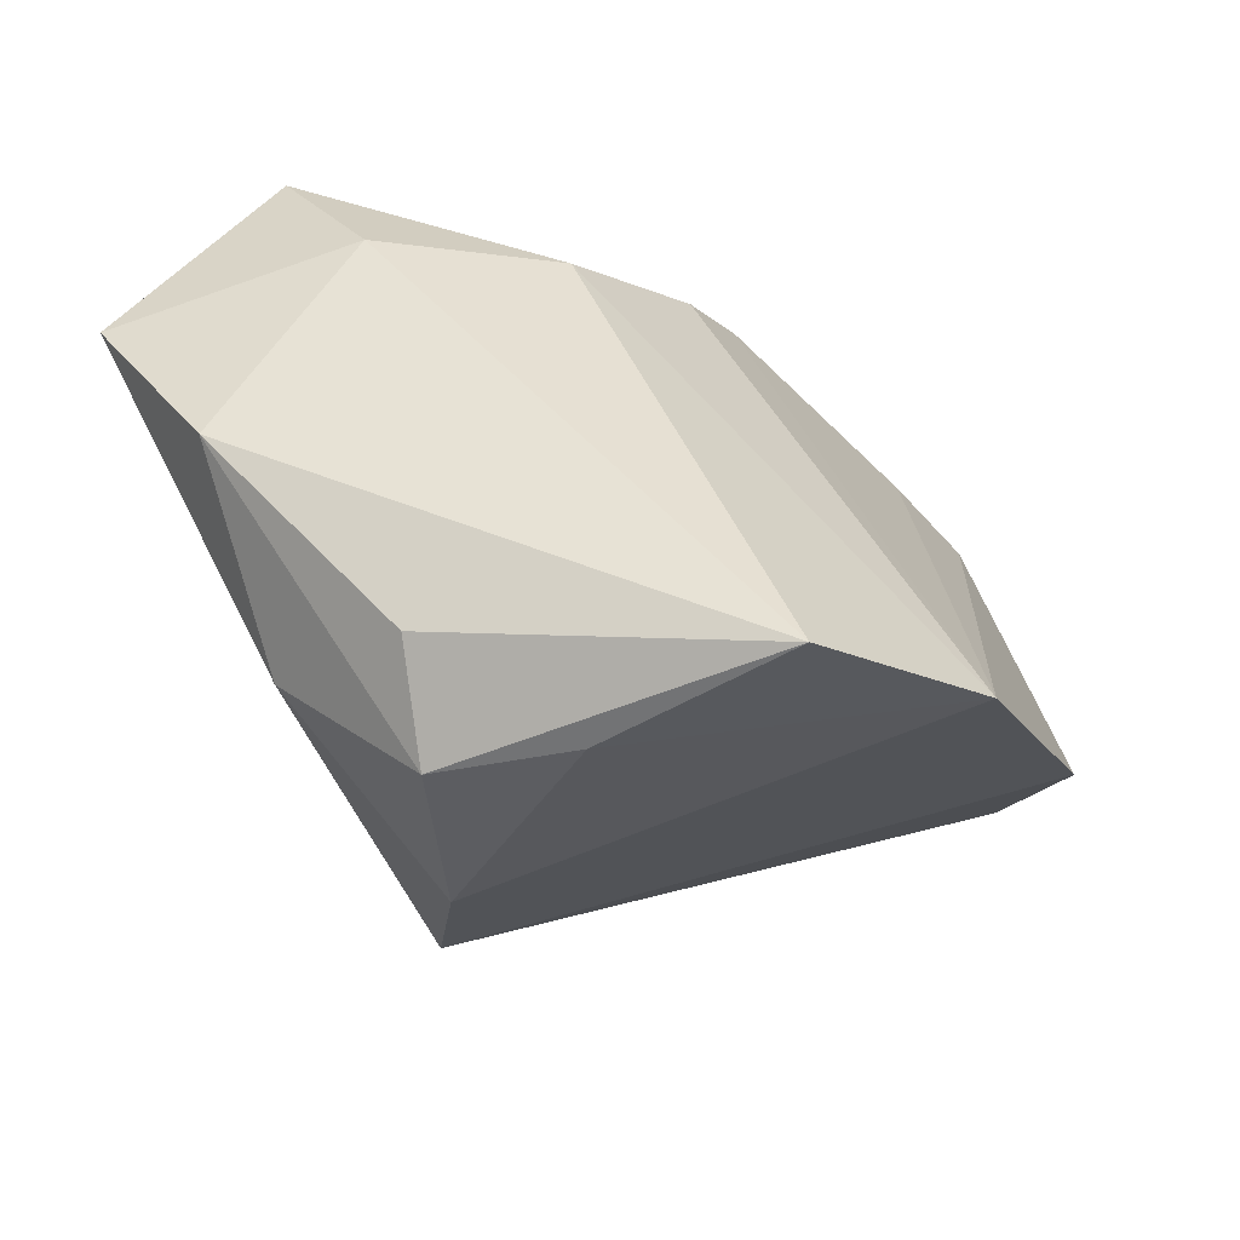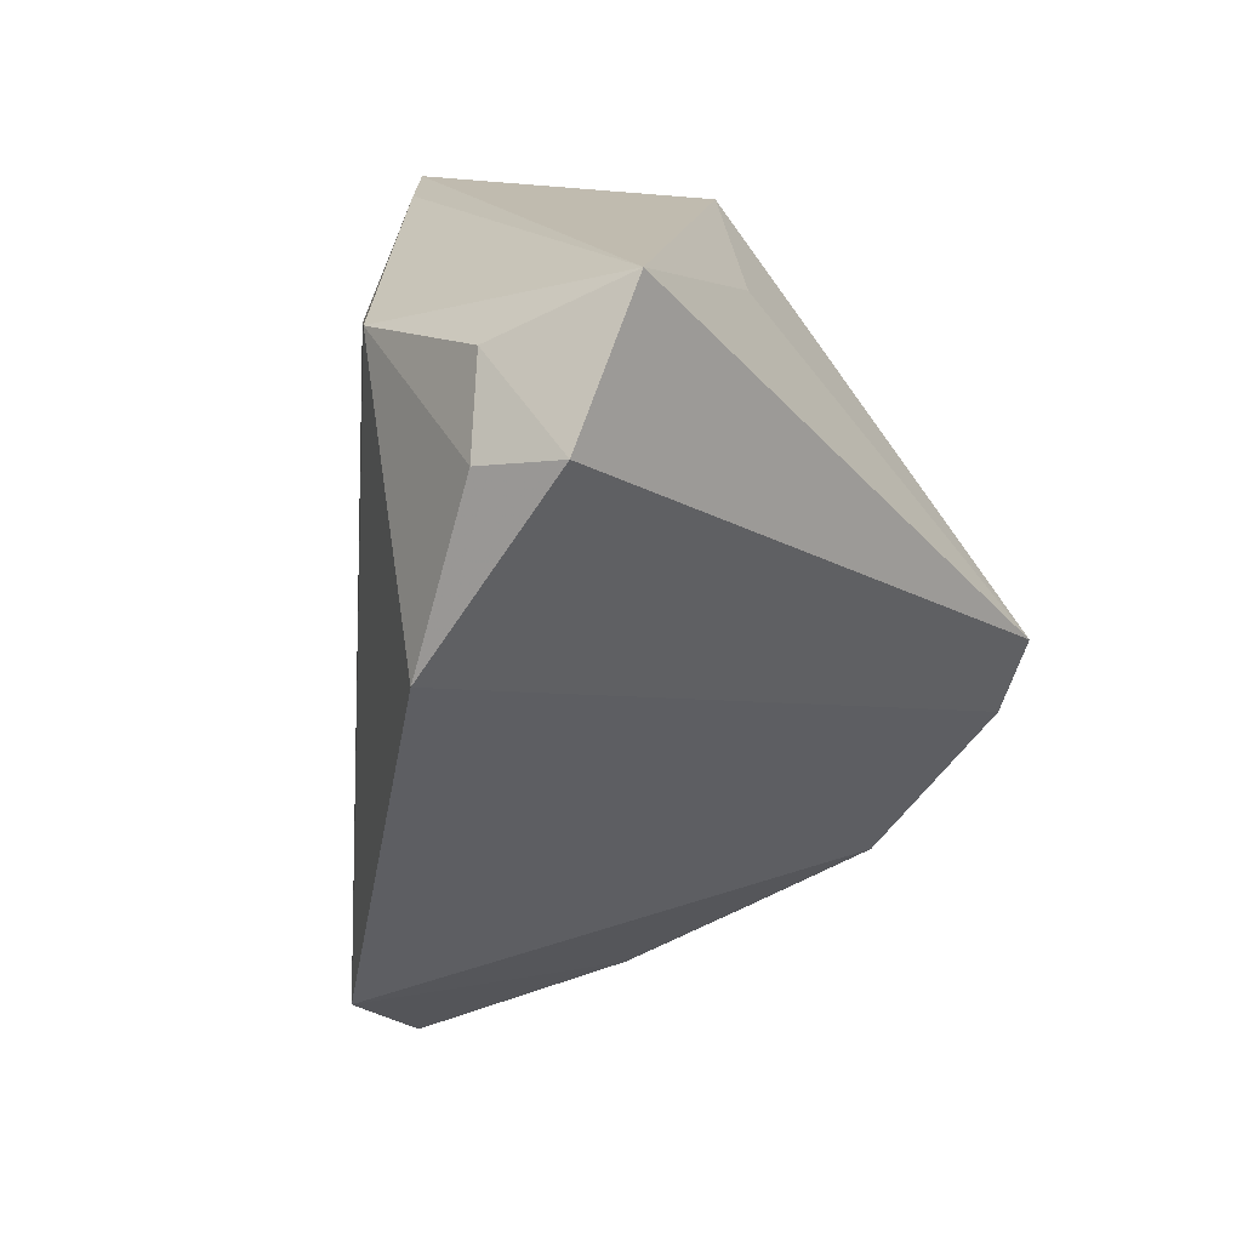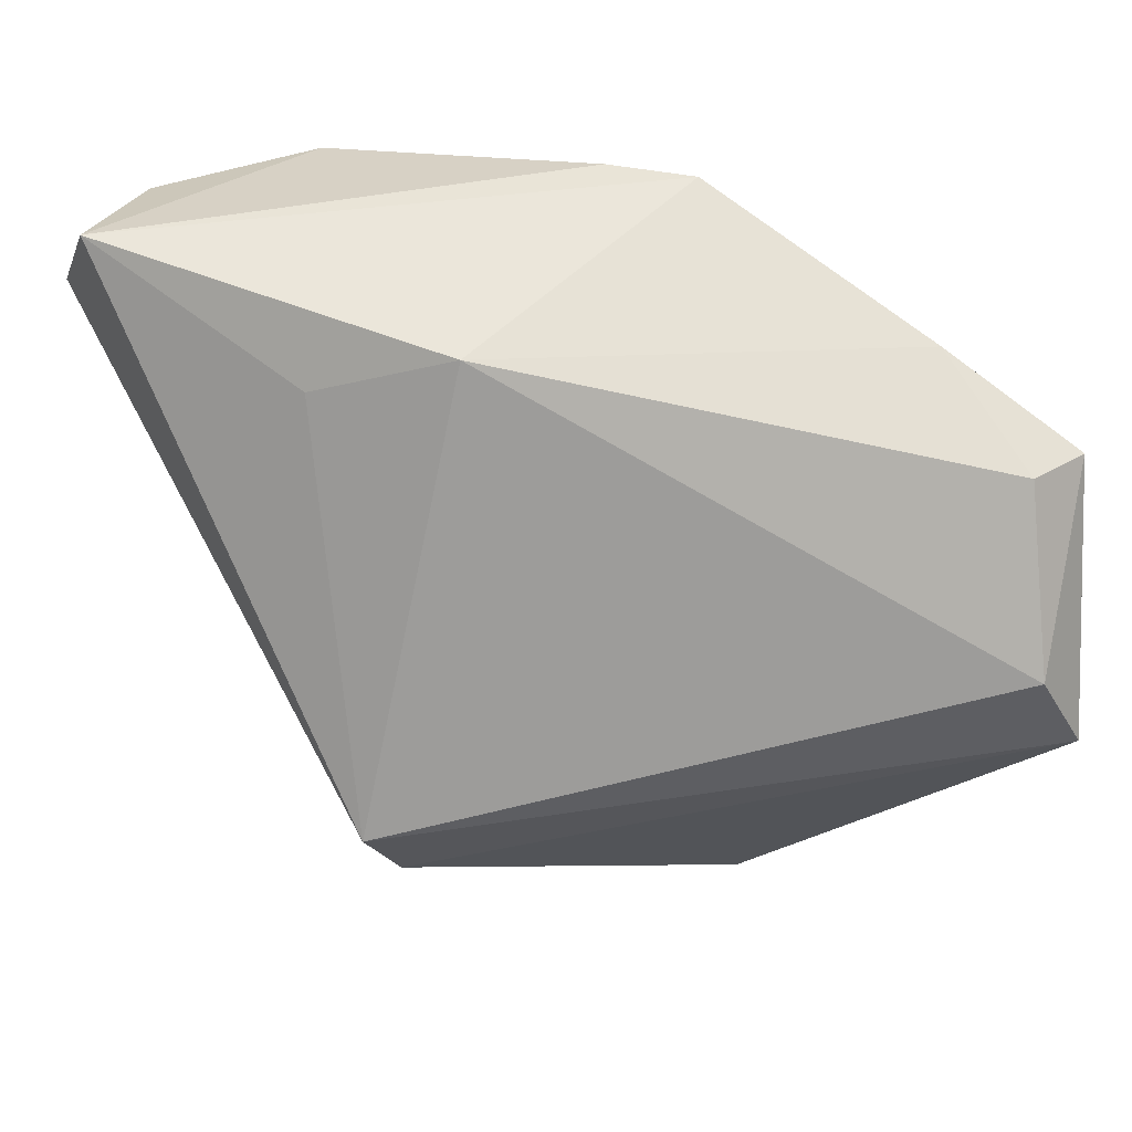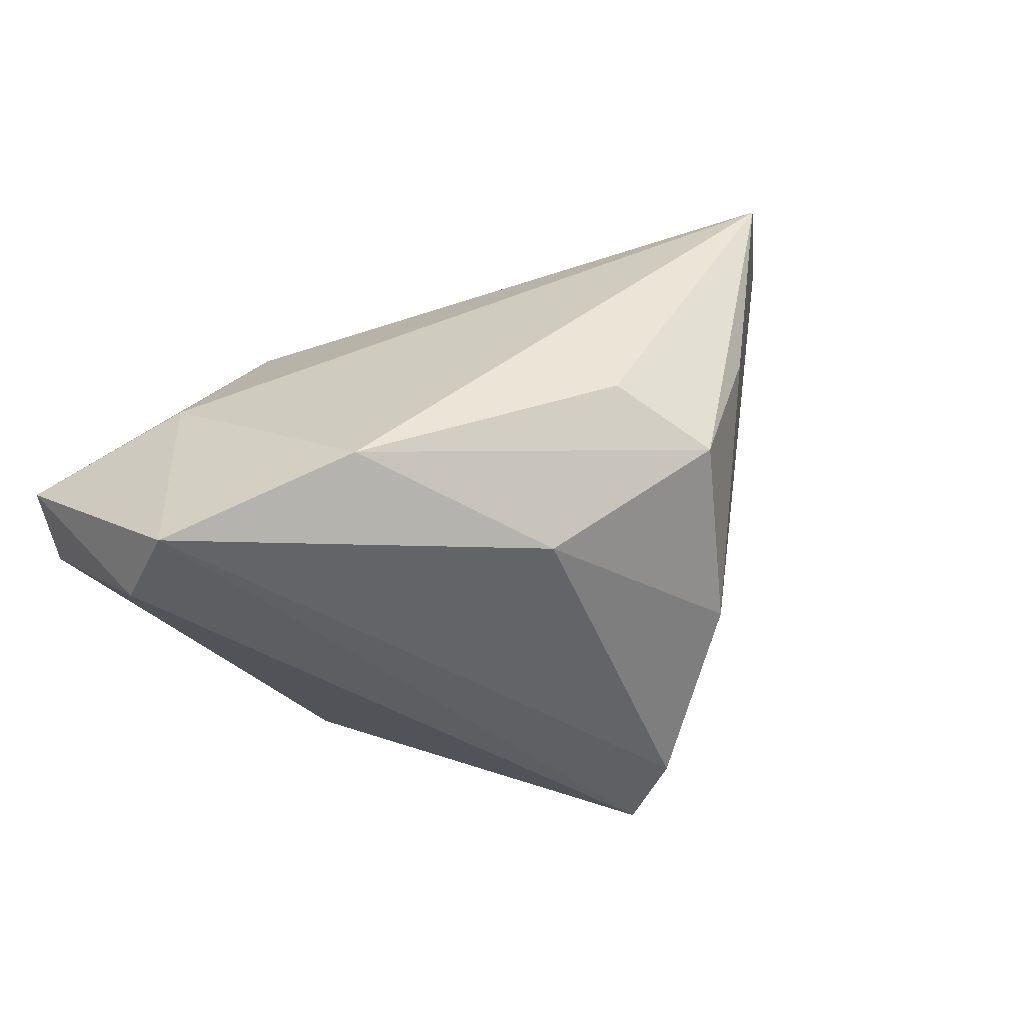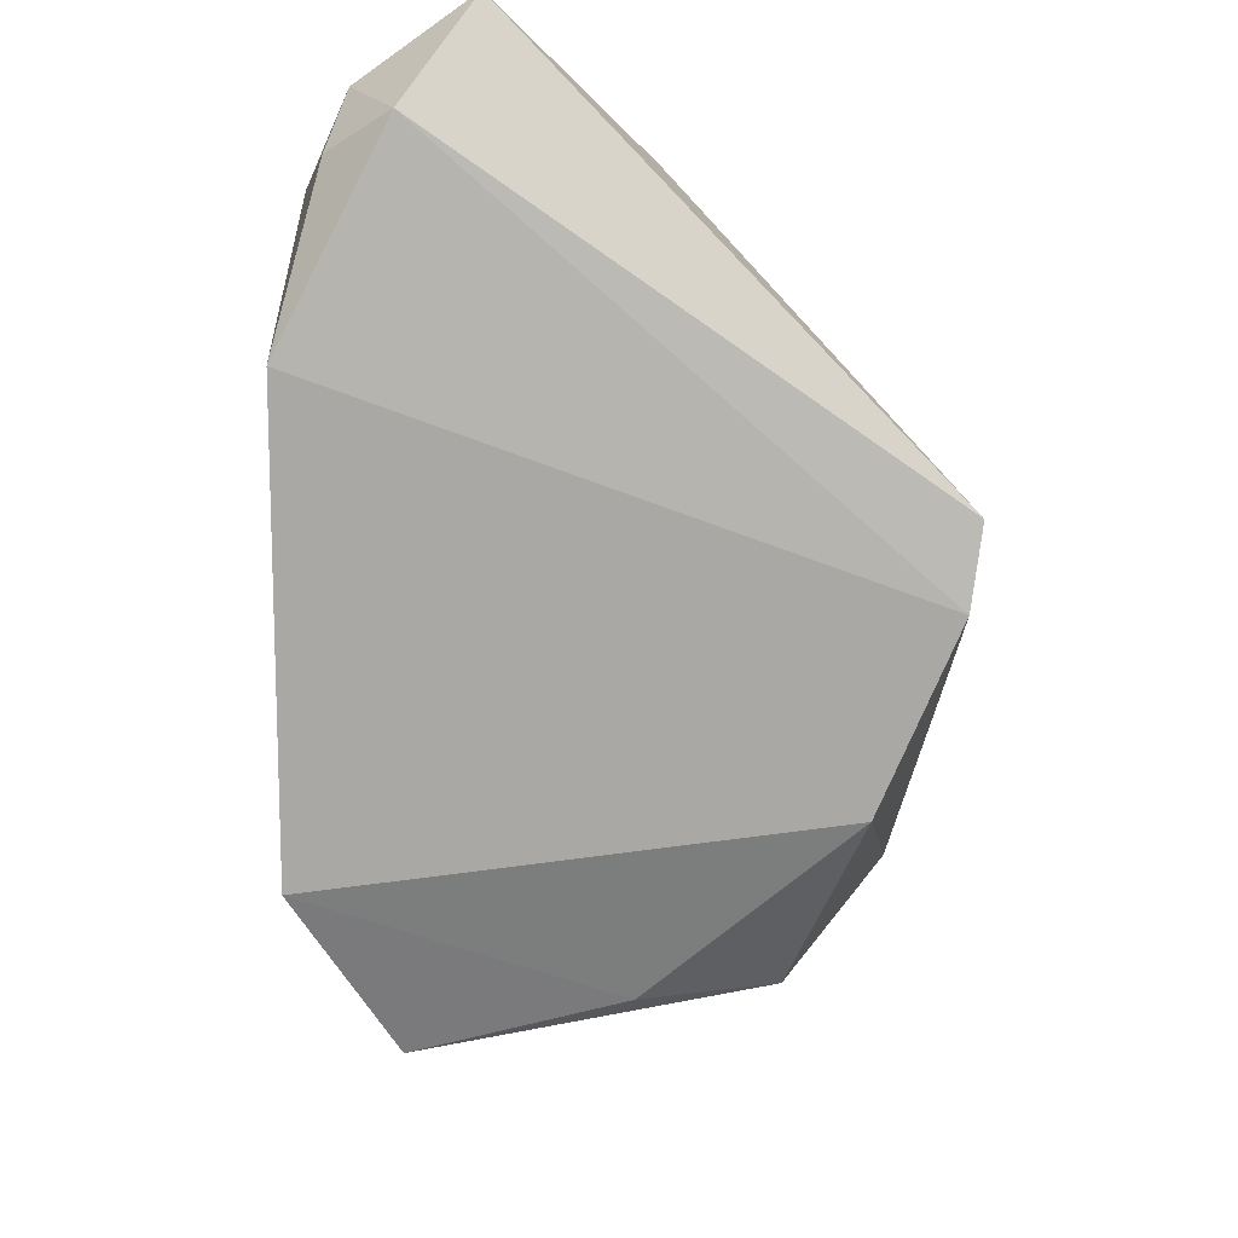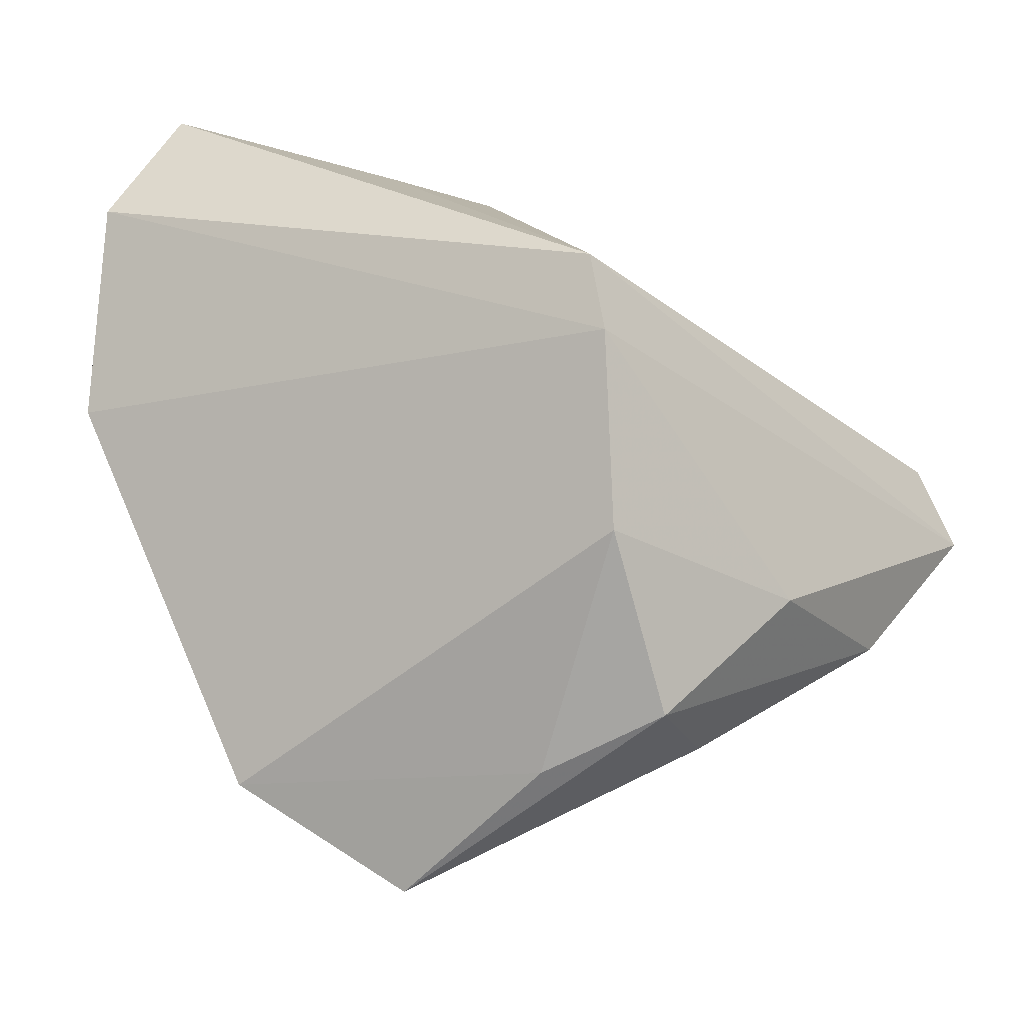
<metadata>
{"format":"obj","ext":"obj","renderer":"f3d","projection":"perspective","resolution":1024,"background":"white","views":[{"elev":-70.0,"azim":-62.2,"up":"+Y"},{"elev":16.0,"azim":70.4,"up":"+Y"},{"elev":54.7,"azim":173.5,"up":"+Y"},{"elev":-42.4,"azim":-48.9,"up":"+Z"},{"elev":-19.9,"azim":87.2,"up":"+Y"},{"elev":-42.4,"azim":131.3,"up":"+Y"}]}
</metadata>
<code>
v -0.04065 -0.01943 -0.0258
v -0.01656 -0.02865 -0.02989
v 0.02379 0.03007 0.03347
v -0.006953 -0.04527 -0.01731
v -0.05138 0.0005981 -0.03481
v 0.04307 0.001278 0.03497
v 0.01233 0.02817 0.03063
v 0.02754 0.03183 -0.002885
v -0.00301 -0.04808 -0.001675
v -0.01587 0.03828 0.01655
v 0.04281 0.03123 0.02829
v -0.04624 0.01119 -0.03383
v -0.01374 0.02629 0.0223
v -0.006302 0.03755 0.02022
v -0.01921 -0.04103 -0.01296
v -0.04608 0.006777 -0.006304
v -0.02102 0.01832 0.02012
v 0.02618 -0.005919 -0.03481
v -0.03369 0.006006 0.01204
v -0.004831 -0.05349 0.0219
v -0.04606 0.02704 -0.01885
v 0.01285 -0.04153 0.03369
v -0.05285 0.02448 -0.01429
v 0.0109 -0.03273 -0.0248
v 0.02234 -0.01465 -0.03356
v -0.03884 0.03139 -0.003868
v 0.04679 0.0216 0.03034
v 0.04943 0.03828 0.0156
v 0.05318 0.02305 0.02351
v 0.01152 0.03828 -0.005776
f 30 18 12
f 28 18 8
f 8 30 28
f 18 30 8
f 24 2 25
f 5 25 2
f 12 18 5
f 18 25 5
f 19 22 17
f 22 19 20
f 20 19 16
f 6 22 24
f 24 25 6
f 22 6 3
f 21 30 12
f 21 26 30
f 30 26 10
f 28 30 10
f 4 2 24
f 4 20 15
f 16 5 1
f 1 20 16
f 15 20 1
f 1 5 2
f 1 4 15
f 2 4 1
f 29 25 18
f 29 6 25
f 29 18 28
f 22 3 7
f 26 21 23
f 16 19 23
f 23 5 16
f 23 19 17
f 12 5 23
f 23 21 12
f 17 10 23
f 23 10 26
f 14 3 28
f 28 10 14
f 14 7 3
f 9 4 24
f 20 4 9
f 24 22 9
f 22 20 9
f 27 3 6
f 6 29 27
f 13 10 17
f 17 22 13
f 22 7 13
f 13 14 10
f 7 14 13
f 3 27 11
f 28 3 11
f 11 29 28
f 11 27 29

</code>
